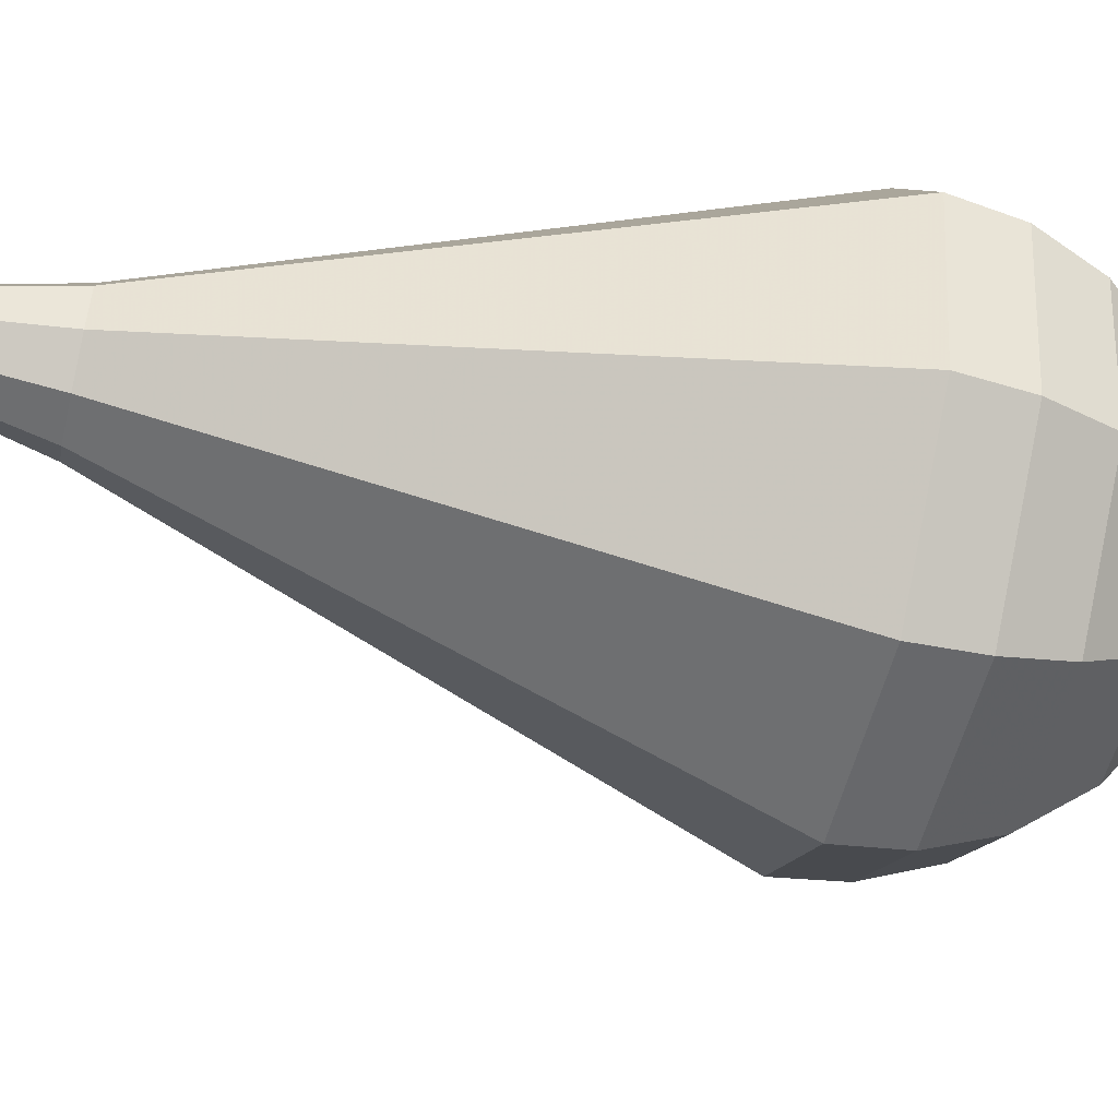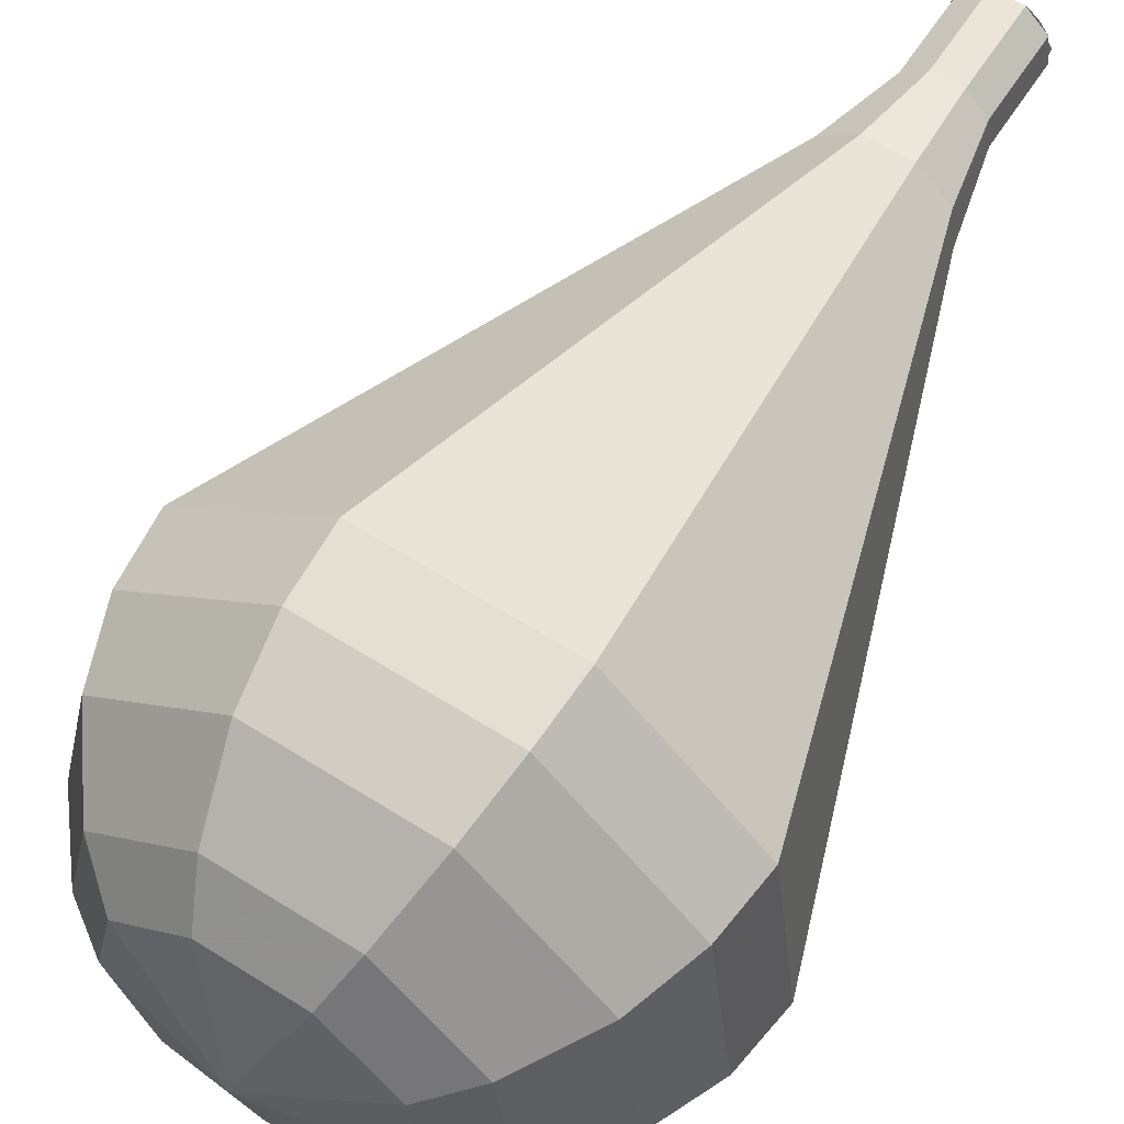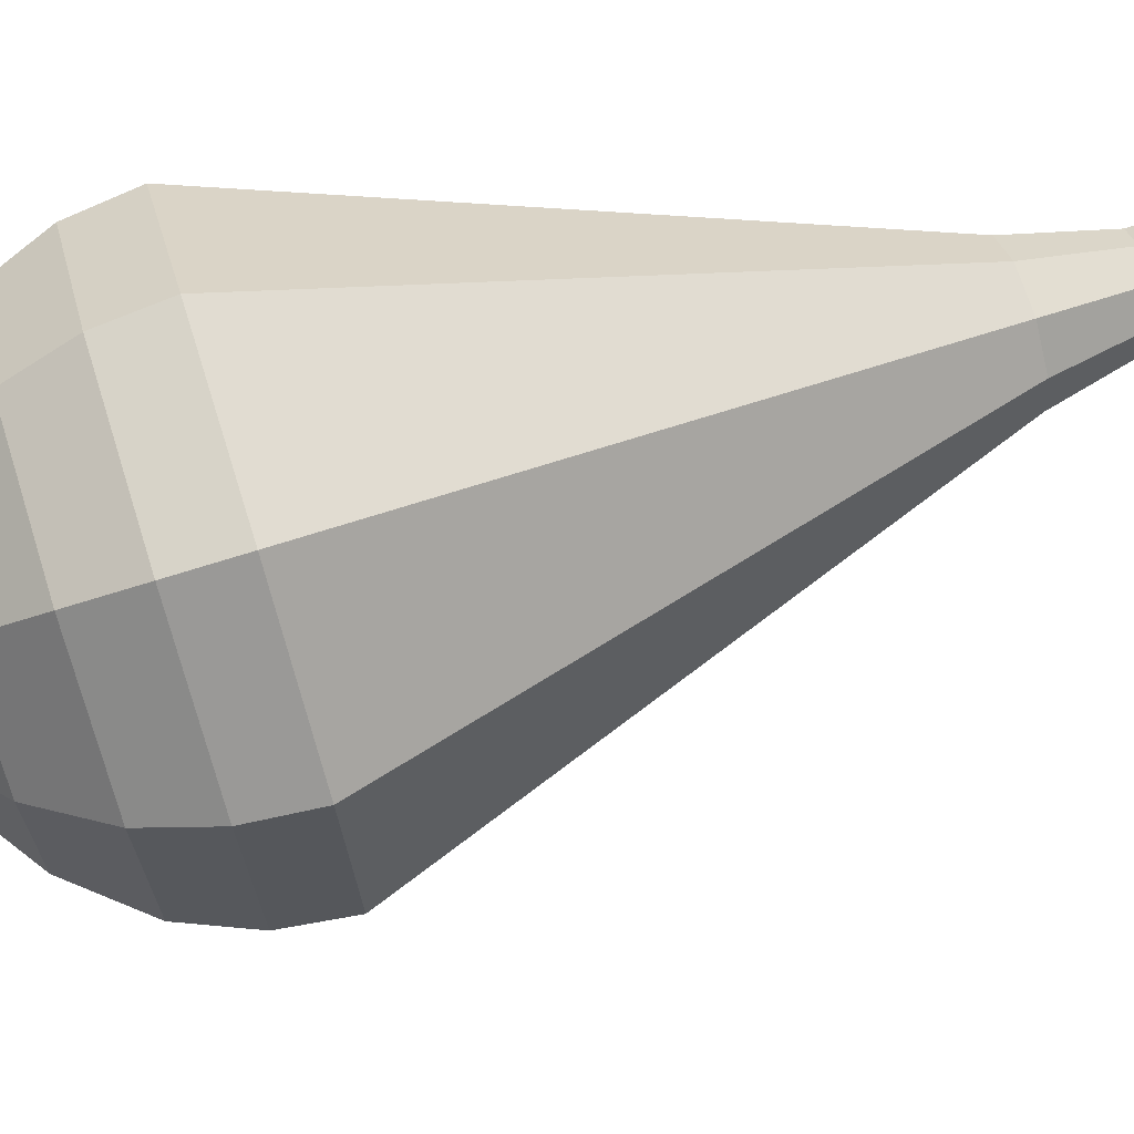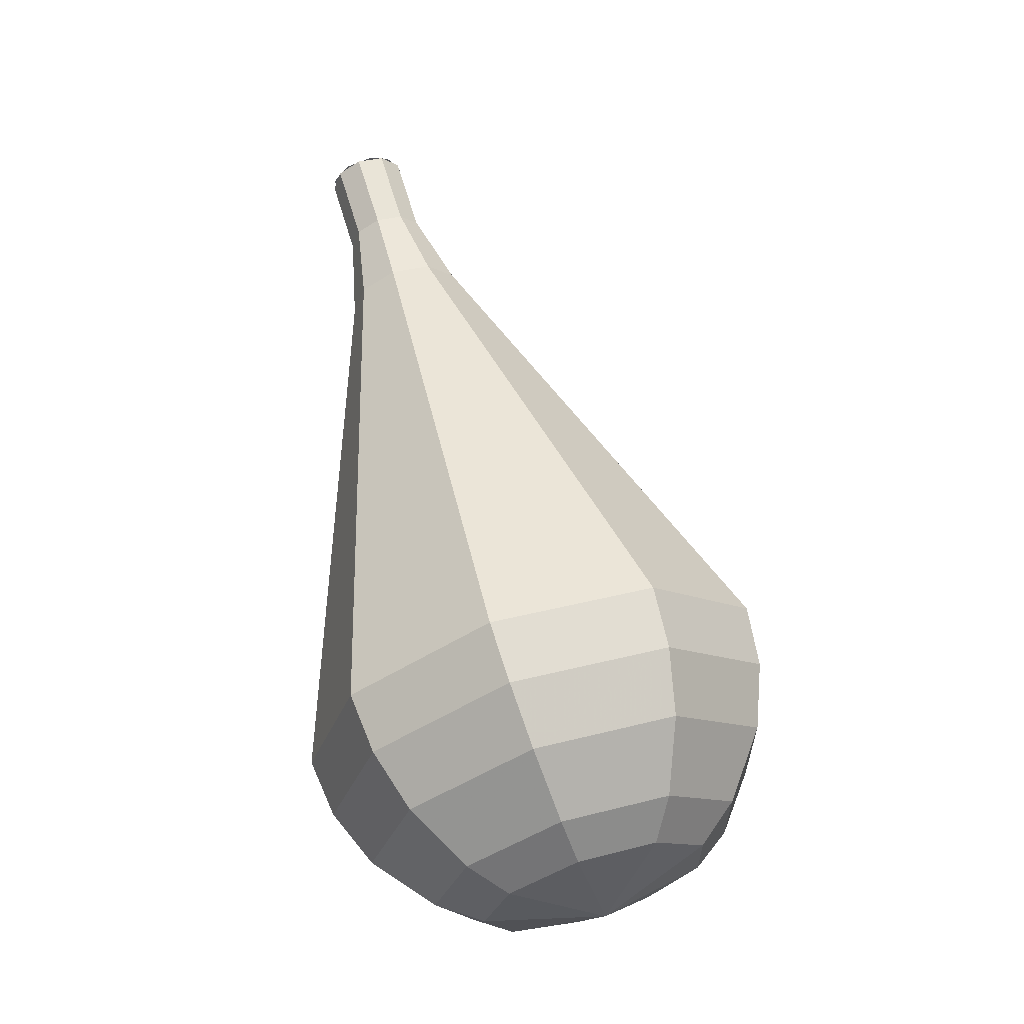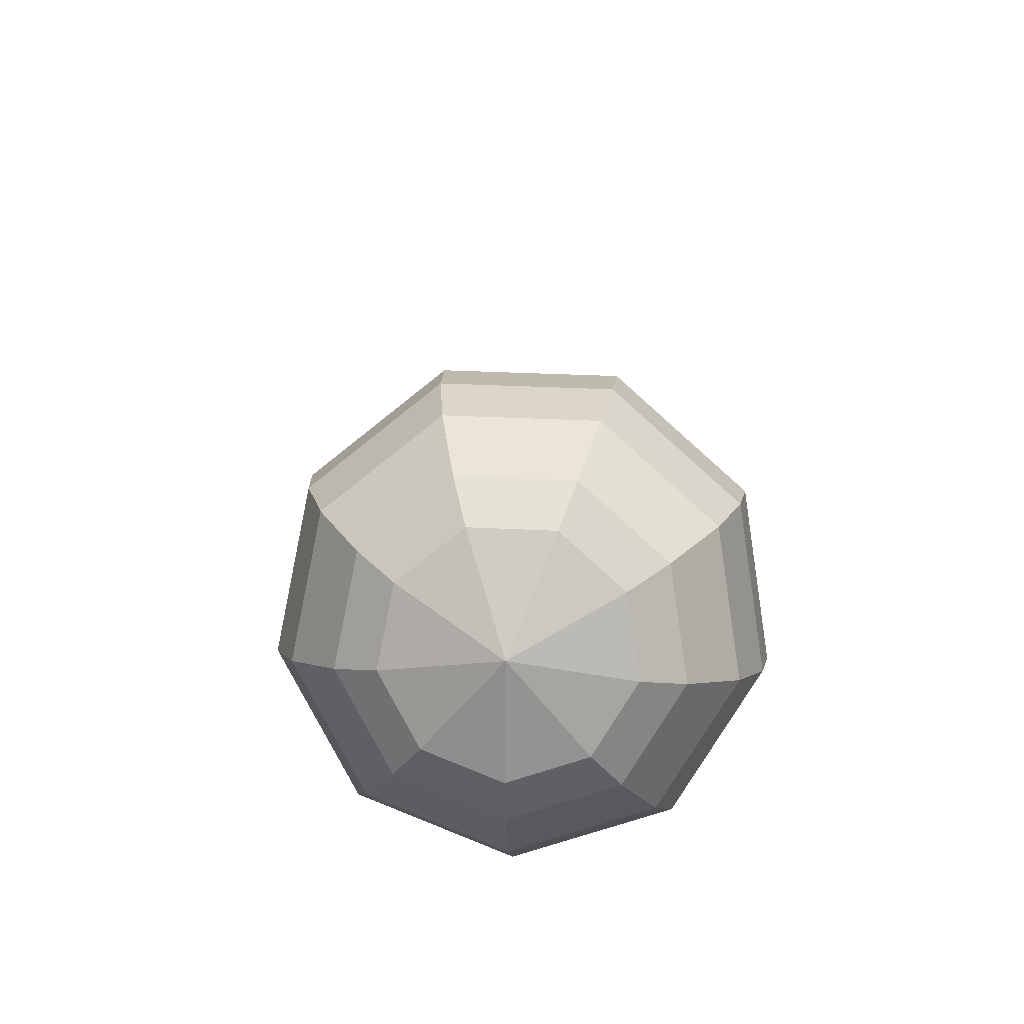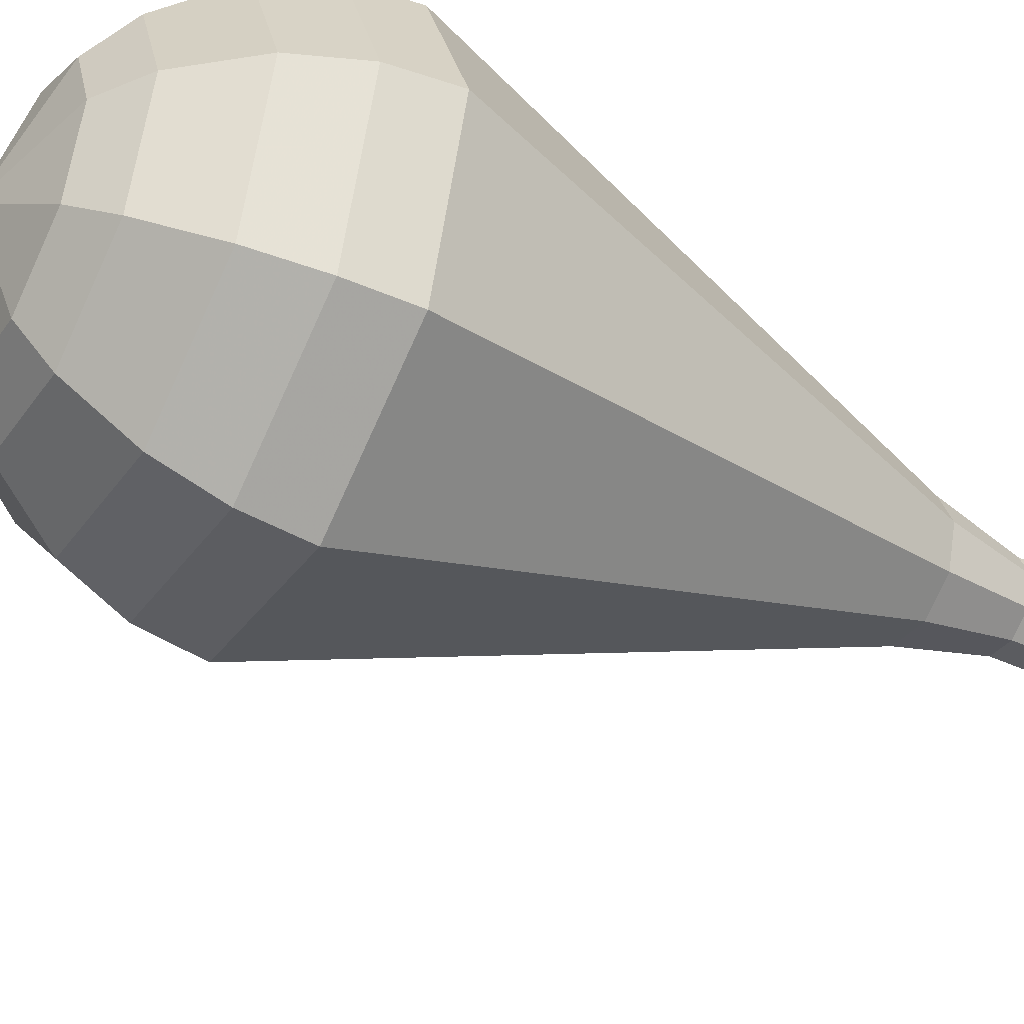
<metadata>
{"format":"obj","ext":"obj","renderer":"f3d","projection":"perspective","resolution":1024,"background":"white","views":[{"elev":18.1,"azim":64.4,"up":"+Y"},{"elev":43.4,"azim":-169.0,"up":"+Y"},{"elev":-58.7,"azim":-100.4,"up":"+Y"},{"elev":-6.2,"azim":16.9,"up":"+Z"},{"elev":-56.1,"azim":67.9,"up":"+Z"},{"elev":-68.5,"azim":-139.1,"up":"+Y"}]}
</metadata>
<code>
g tube1
v 116.9 116.8 100.1
v 116.1 117 99.78
v 115.4 116.6 99.59
v 115.1 115.8 99.66
v 115.2 115 99.94
v 115.9 114.6 100.3
v 116.7 114.7 100.6
v 117.3 115.3 100.7
v 117.3 116.1 100.5
v 116.9 116.8 100.1
v 115.6 114.7 100.1
v 115.1 115.3 99.78
v 115.1 116.1 99.6
v 115.7 116.8 99.66
v 116.5 117 99.94
v 117.2 116.6 100.3
v 117.4 115.8 100.6
v 117 115 100.7
v 116.3 114.6 100.5
v 115.6 114.7 100.1
v 116.5 114.1 97.74
v 116.1 114.7 97.39
v 116.1 115.6 97.21
v 116.7 116.2 97.27
v 117.5 116.4 97.55
v 118.1 116 97.92
v 118.3 115.2 98.2
v 118 114.4 98.27
v 117.3 114 98.08
v 116.5 114.1 97.74
v 117.2 113 95.34
v 116.5 113.9 94.83
v 116.6 115.2 94.55
v 117.4 116.1 94.65
v 118.6 116.4 95.07
v 119.6 115.8 95.62
v 119.9 114.6 96.04
v 119.4 113.4 96.14
v 118.3 112.8 95.86
v 117.2 113 95.34
v 117.7 111.6 92.95
v 116.6 113 92.18
v 116.7 114.9 91.76
v 118 116.3 91.91
v 119.8 116.7 92.54
v 121.3 115.8 93.37
v 121.7 114 94
v 121 112.3 94.15
v 119.4 111.3 93.73
v 117.7 111.6 92.95
v 118.2 110.2 90.56
v 116.8 112.1 89.53
v 116.9 114.6 88.97
v 118.6 116.5 89.16
v 121 117 90.01
v 122.9 115.8 91.12
v 123.6 113.5 91.96
v 122.6 111.1 92.15
v 120.5 109.8 91.6
v 118.2 110.2 90.56
v 119.1 107.4 85.78
v 117 110.2 84.22
v 117.3 114 83.4
v 119.8 116.9 83.68
v 123.3 117.6 84.95
v 126.3 115.8 86.61
v 127.3 112.3 87.88
v 125.8 108.7 88.17
v 122.6 106.8 87.34
v 119.1 107.4 85.78
v 120.1 104.6 81
v 117.3 108.4 78.92
v 117.6 113.4 77.82
v 121 117.3 78.2
v 125.7 118.2 79.9
v 129.6 115.8 82.1
v 131 111.1 83.8
v 129 106.4 84.18
v 124.7 103.8 83.08
v 120.1 104.6 81
v 120.9 104.4 79.31
v 118.2 108 77.3
v 118.5 112.9 76.23
v 121.7 116.6 76.6
v 126.3 117.6 78.24
v 130.2 115.2 80.38
v 131.4 110.7 82.02
v 129.5 106.1 82.39
v 125.4 103.6 81.32
v 120.9 104.4 79.31
v 122 104.6 77.62
v 119.6 107.9 75.82
v 119.9 112.2 74.86
v 122.7 115.6 75.19
v 126.8 116.4 76.66
v 130.3 114.3 78.57
v 131.4 110.3 80.04
v 129.7 106.2 80.37
v 126 103.9 79.41
v 122 104.6 77.62
v 123.5 105.5 75.92
v 121.6 108 74.55
v 121.9 111.3 73.82
v 124.1 113.9 74.07
v 127.2 114.5 75.19
v 129.8 112.9 76.65
v 130.7 109.8 77.77
v 129.4 106.7 78.03
v 126.5 105 77.3
v 123.5 105.5 75.92
v 124.5 106.4 75.08
v 123.2 108.3 74.07
v 123.3 110.7 73.54
v 124.9 112.6 73.72
v 127.2 113 74.54
v 129.1 111.9 75.61
v 129.8 109.6 76.43
v 128.8 107.3 76.62
v 126.8 106.1 76.08
v 124.5 106.4 75.08
v 126.8 109.3 74.23
v 126.8 109.3 74.23
v 126.8 109.3 74.23
v 126.8 109.3 74.23
v 126.8 109.3 74.23
v 126.8 109.3 74.23
v 126.8 109.3 74.23
v 126.8 109.3 74.23
v 126.8 109.3 74.23
v 126.8 109.3 74.23
f 1 2 12
f 12 11 1
f 2 3 13
f 13 12 2
f 3 4 14
f 14 13 3
f 4 5 15
f 15 14 4
f 5 6 16
f 16 15 5
f 6 7 17
f 17 16 6
f 7 8 18
f 18 17 7
f 8 9 19
f 19 18 8
f 9 10 20
f 20 19 9
f 11 12 22
f 22 21 11
f 12 13 23
f 23 22 12
f 13 14 24
f 24 23 13
f 14 15 25
f 25 24 14
f 15 16 26
f 26 25 15
f 16 17 27
f 27 26 16
f 17 18 28
f 28 27 17
f 18 19 29
f 29 28 18
f 19 20 30
f 30 29 19
f 21 22 32
f 32 31 21
f 22 23 33
f 33 32 22
f 23 24 34
f 34 33 23
f 24 25 35
f 35 34 24
f 25 26 36
f 36 35 25
f 26 27 37
f 37 36 26
f 27 28 38
f 38 37 27
f 28 29 39
f 39 38 28
f 29 30 40
f 40 39 29
f 31 32 42
f 42 41 31
f 32 33 43
f 43 42 32
f 33 34 44
f 44 43 33
f 34 35 45
f 45 44 34
f 35 36 46
f 46 45 35
f 36 37 47
f 47 46 36
f 37 38 48
f 48 47 37
f 38 39 49
f 49 48 38
f 39 40 50
f 50 49 39
f 41 42 52
f 52 51 41
f 42 43 53
f 53 52 42
f 43 44 54
f 54 53 43
f 44 45 55
f 55 54 44
f 45 46 56
f 56 55 45
f 46 47 57
f 57 56 46
f 47 48 58
f 58 57 47
f 48 49 59
f 59 58 48
f 49 50 60
f 60 59 49
f 51 52 62
f 62 61 51
f 52 53 63
f 63 62 52
f 53 54 64
f 64 63 53
f 54 55 65
f 65 64 54
f 55 56 66
f 66 65 55
f 56 57 67
f 67 66 56
f 57 58 68
f 68 67 57
f 58 59 69
f 69 68 58
f 59 60 70
f 70 69 59
f 61 62 72
f 72 71 61
f 62 63 73
f 73 72 62
f 63 64 74
f 74 73 63
f 64 65 75
f 75 74 64
f 65 66 76
f 76 75 65
f 66 67 77
f 77 76 66
f 67 68 78
f 78 77 67
f 68 69 79
f 79 78 68
f 69 70 80
f 80 79 69
f 71 72 82
f 82 81 71
f 72 73 83
f 83 82 72
f 73 74 84
f 84 83 73
f 74 75 85
f 85 84 74
f 75 76 86
f 86 85 75
f 76 77 87
f 87 86 76
f 77 78 88
f 88 87 77
f 78 79 89
f 89 88 78
f 79 80 90
f 90 89 79
f 81 82 92
f 92 91 81
f 82 83 93
f 93 92 82
f 83 84 94
f 94 93 83
f 84 85 95
f 95 94 84
f 85 86 96
f 96 95 85
f 86 87 97
f 97 96 86
f 87 88 98
f 98 97 87
f 88 89 99
f 99 98 88
f 89 90 100
f 100 99 89
f 91 92 102
f 102 101 91
f 92 93 103
f 103 102 92
f 93 94 104
f 104 103 93
f 94 95 105
f 105 104 94
f 95 96 106
f 106 105 95
f 96 97 107
f 107 106 96
f 97 98 108
f 108 107 97
f 98 99 109
f 109 108 98
f 99 100 110
f 110 109 99
f 101 102 112
f 112 111 101
f 102 103 113
f 113 112 102
f 103 104 114
f 114 113 103
f 104 105 115
f 115 114 104
f 105 106 116
f 116 115 105
f 106 107 117
f 117 116 106
f 107 108 118
f 118 117 107
f 108 109 119
f 119 118 108
f 109 110 120
f 120 119 109
f 111 112 122
f 122 121 111
f 112 113 123
f 123 122 112
f 113 114 124
f 124 123 113
f 114 115 125
f 125 124 114
f 115 116 126
f 126 125 115
f 116 117 127
f 127 126 116
f 117 118 128
f 128 127 117
f 118 119 129
f 129 128 118
f 119 120 130
f 130 129 119
g

</code>
